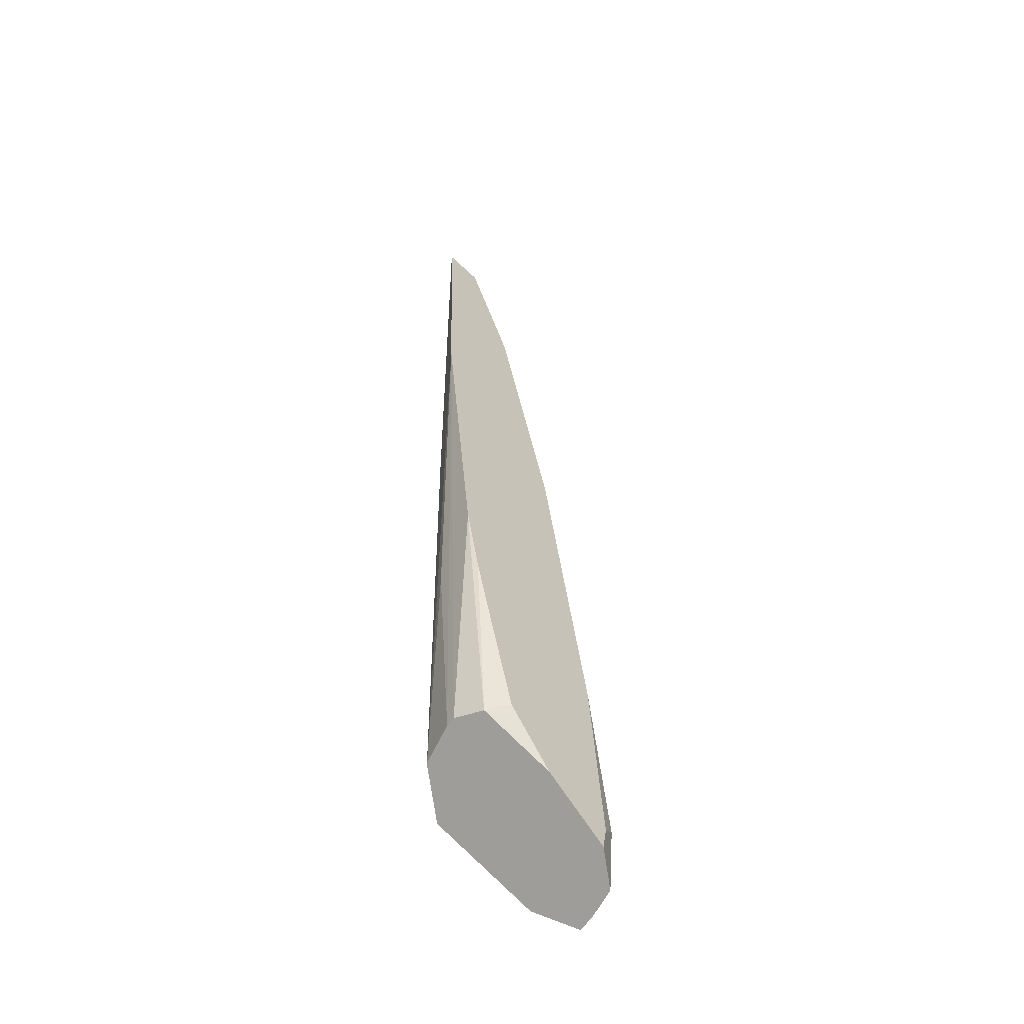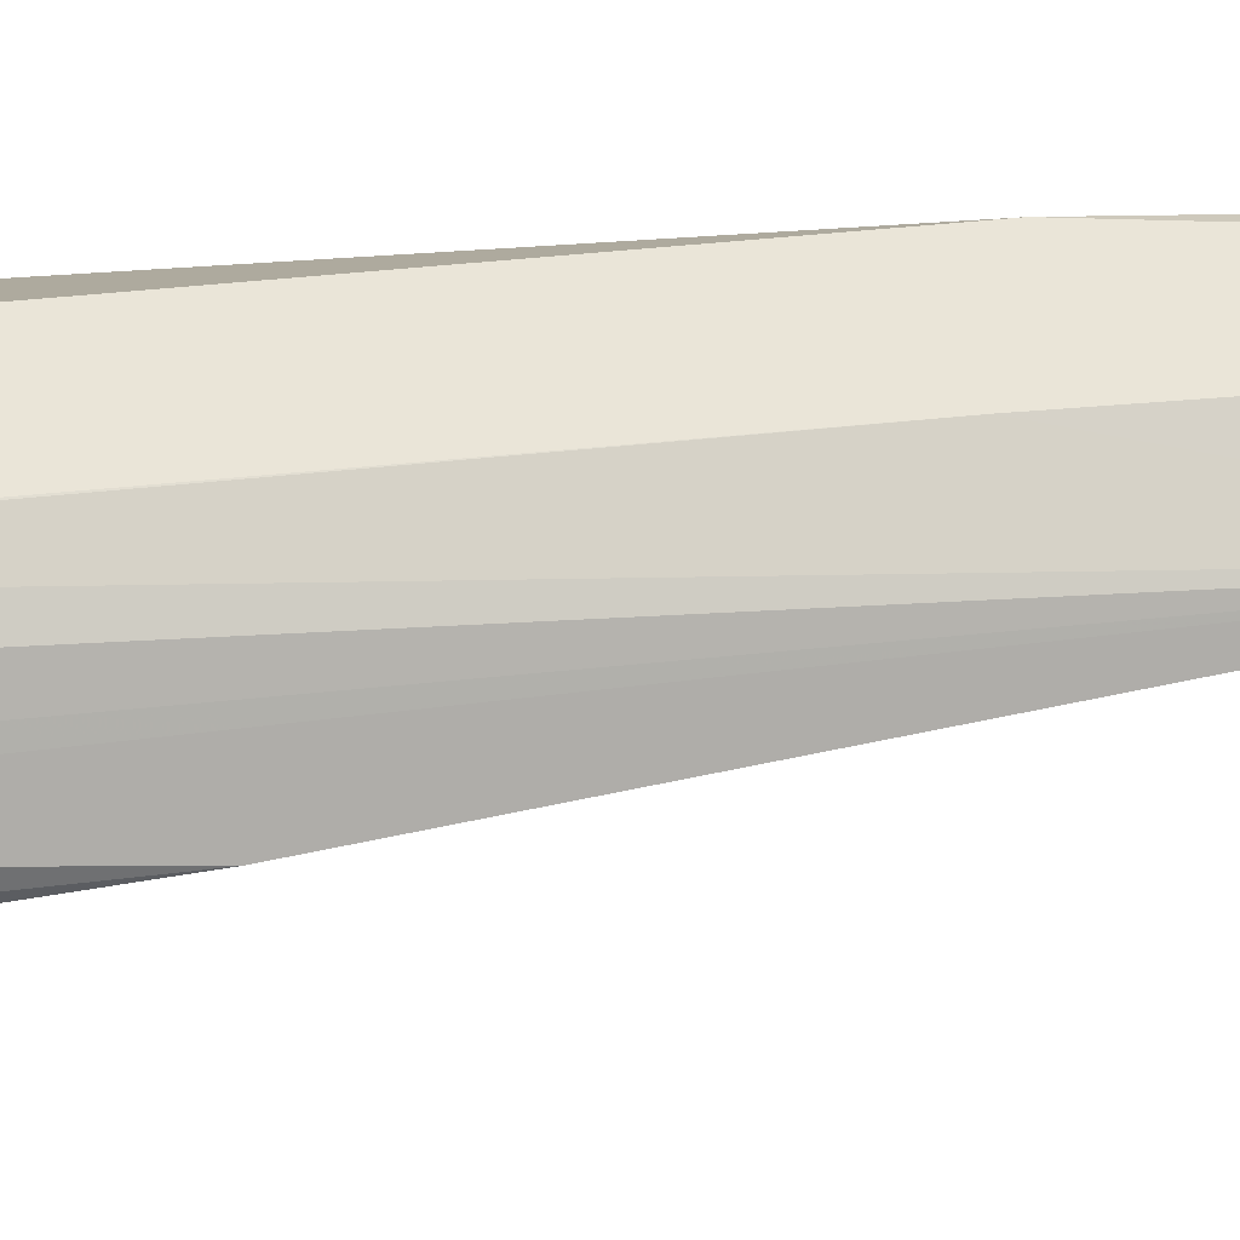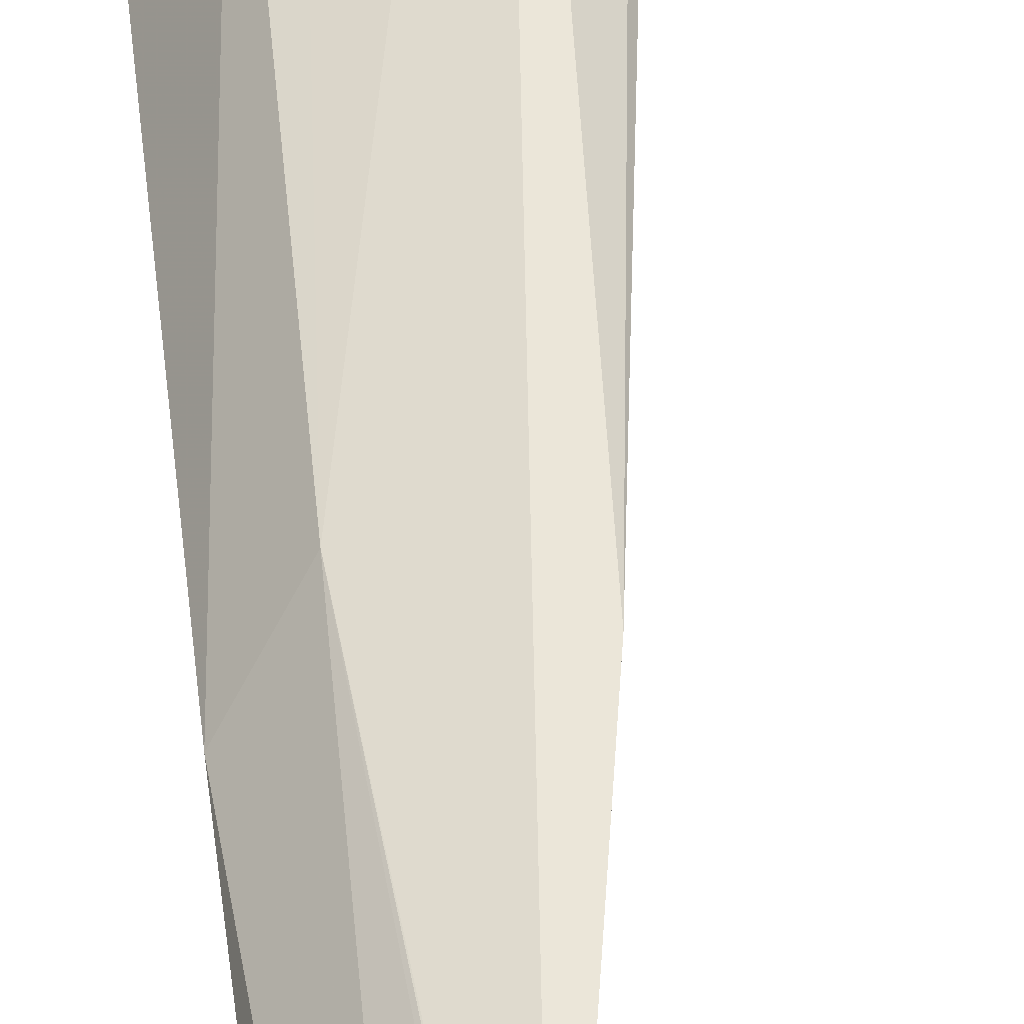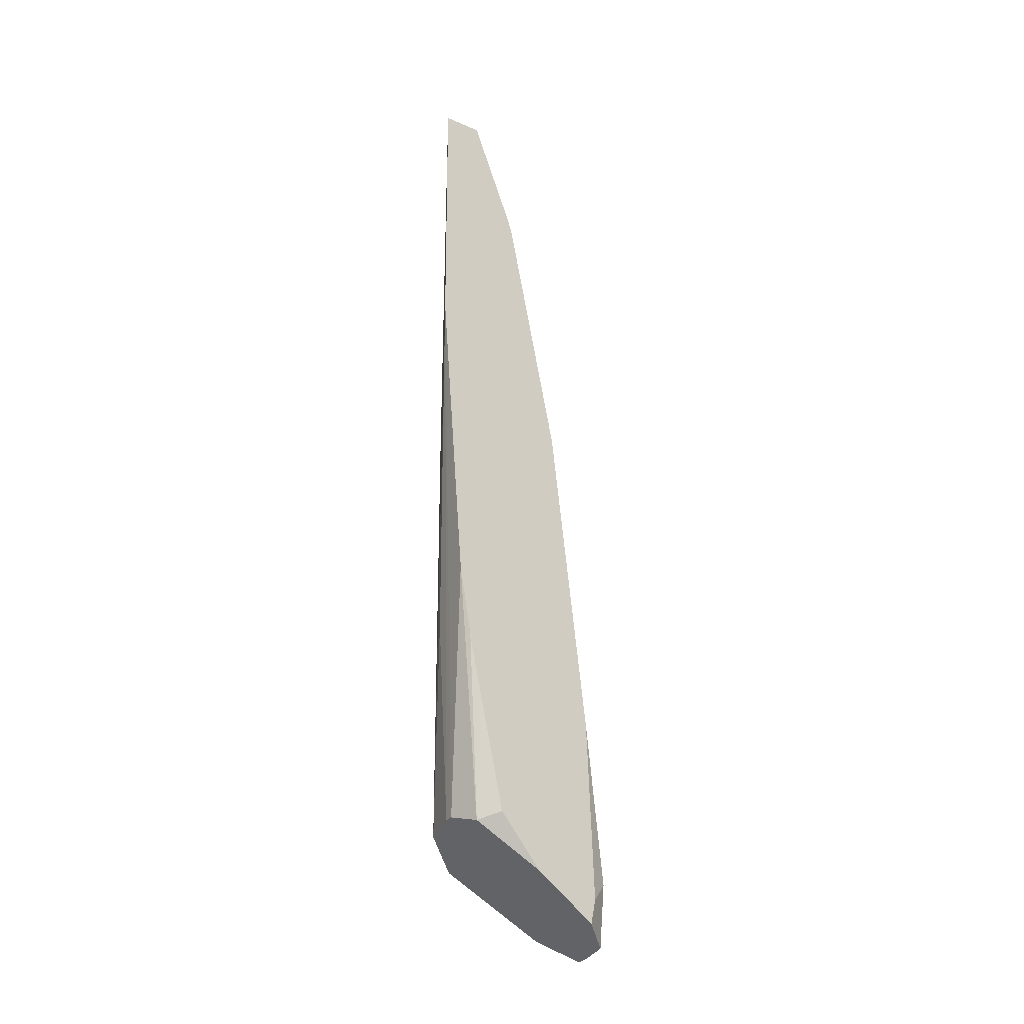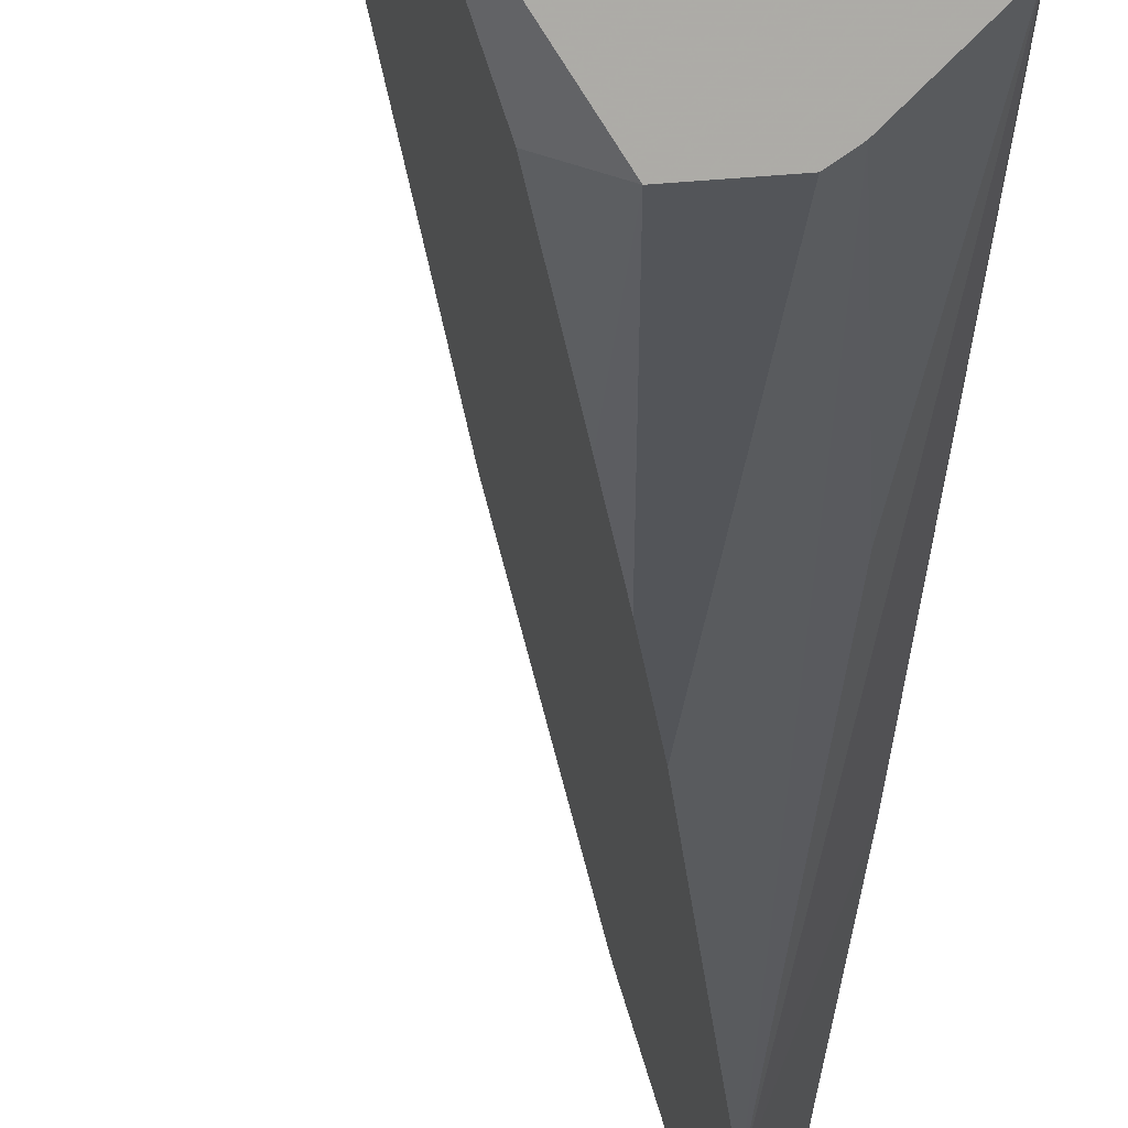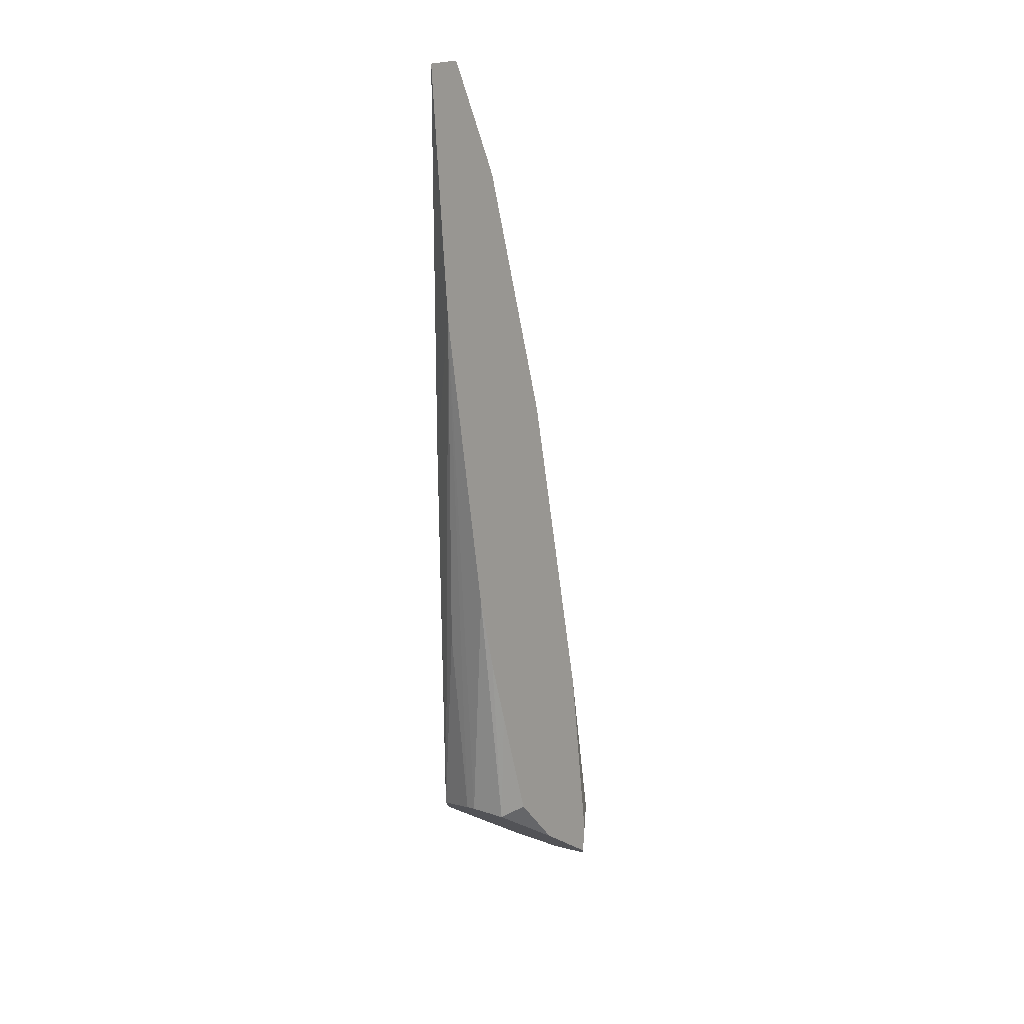
<metadata>
{"format":"obj","ext":"obj","renderer":"f3d","projection":"perspective","resolution":1024,"background":"white","views":[{"elev":-44.1,"azim":-159.4,"up":"+Y"},{"elev":-45.4,"azim":92.9,"up":"+Z"},{"elev":50.6,"azim":173.3,"up":"+Z"},{"elev":-12.6,"azim":-152.5,"up":"+Y"},{"elev":-26.0,"azim":-3.3,"up":"+Z"},{"elev":22.8,"azim":-169.0,"up":"+Y"}]}
</metadata>
<code>
v 0.1116 3.138 0.127
v 0.02478 2.137 0.1481
v 0.09498 2.522 0.1268
v 0.1604 2.276 0.01513
v 0.06538 2.382 -0.1453
v 0.00109 2.376 -0.1561
v 0.04551 2.892 -0.1482
v 0.1213 3.486 -0.08974
v 0.02171 2.748 -0.1486
v -0.001966 2.617 -0.1434
v -0.1515 2.174 0.04841
v -0.09032 2.278 -0.06255
v -0.04349 2.393 -0.1326
v -0.1408 2.124 0.1138
v -0.0945 2.105 0.1522
v -0.07442 2.253 0.1833
v -0.06261 2.094 0.1748
v 0.07407 3.728 0.1311
v -0.018 3.221 0.1509
v -0.1461 2.25 0.1207
v -0.1514 2.222 0.06786
v -0.1112 2.58 0.1169
v 0.08057 3.756 0.1262
v 0.1358 3.97 0.0765
v 0.0763 3.723 0.1304
v 0.1731 3.201 0.06335
v 0.1679 3.975 -0.002477
v 0.1613 3.184 -0.03451
v 0.1449 2.348 -0.0784
v 0.1207 2.778 -0.1012
v 0.08274 2.378 -0.134
v 0.1459 2.346 -0.07601
f 2 3 1
f 2 4 3
f 2 5 4
f 6 5 2
f 7 5 6
f 7 8 5
f 7 9 8
f 7 6 9
f 10 9 6
f 10 11 9
f 12 11 10
f 12 6 11
f 12 13 6
f 12 10 13
f 10 6 13
f 6 14 11
f 15 14 6
f 15 16 14
f 15 17 16
f 15 2 17
f 15 6 2
f 16 17 2
f 16 2 1
f 16 1 18
f 16 18 19
f 16 19 20
f 16 20 14
f 14 20 11
f 21 11 20
f 21 22 11
f 21 20 22
f 22 20 19
f 22 19 11
f 9 11 19
f 8 9 19
f 8 19 18
f 23 8 18
f 23 24 8
f 23 1 24
f 25 1 23
f 25 18 1
f 25 23 18
f 24 1 26
f 24 26 27
f 8 24 27
f 8 27 28
f 8 28 29
f 8 29 30
f 8 30 31
f 8 31 5
f 31 29 5
f 31 30 29
f 29 4 5
f 32 4 29
f 32 28 4
f 32 29 28
f 28 26 4
f 28 27 26
f 3 4 26
f 3 26 1

</code>
